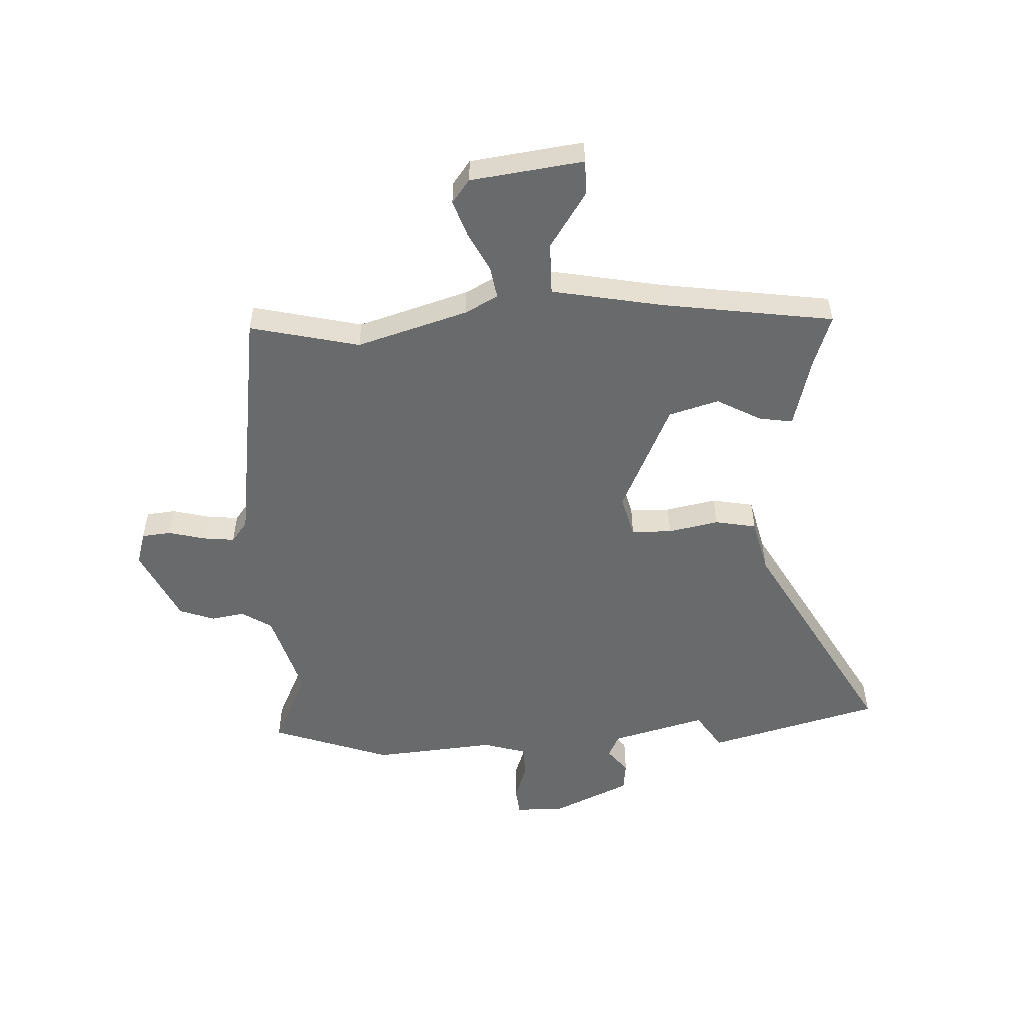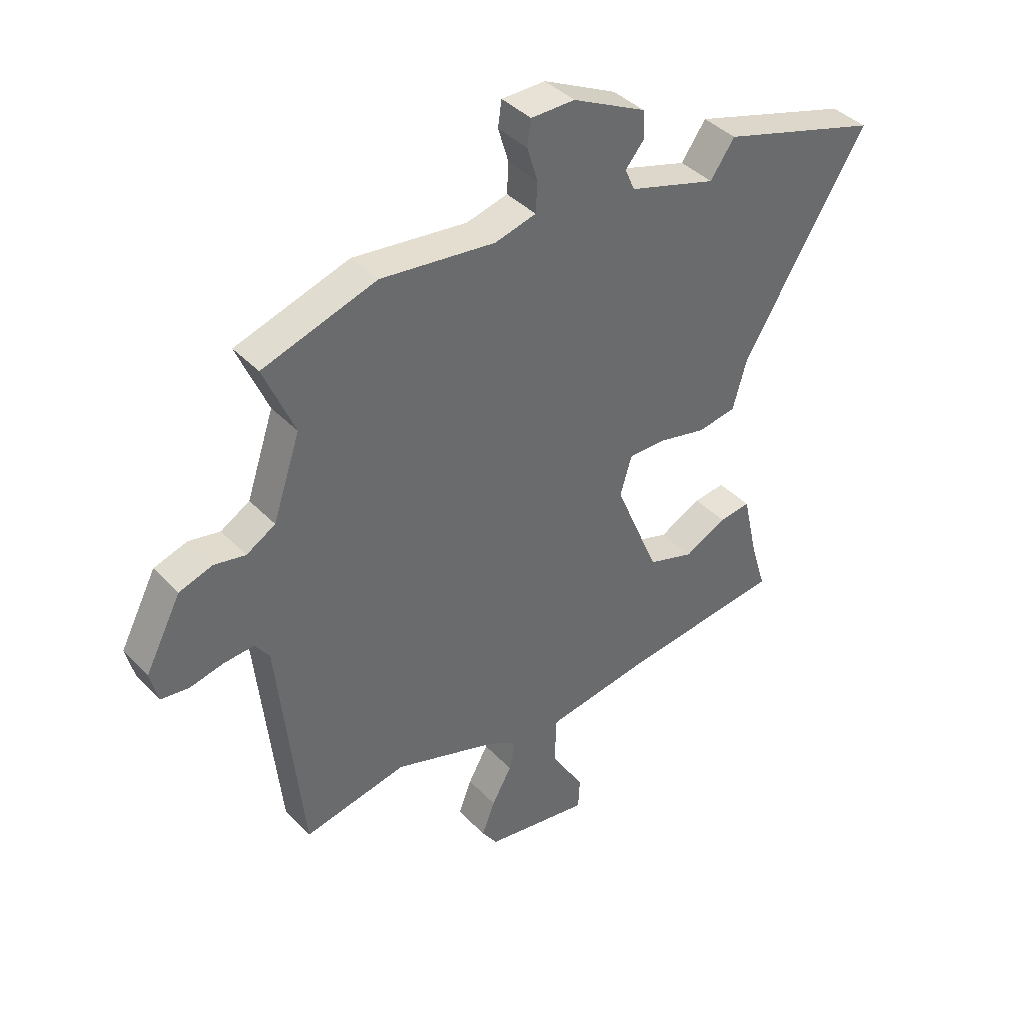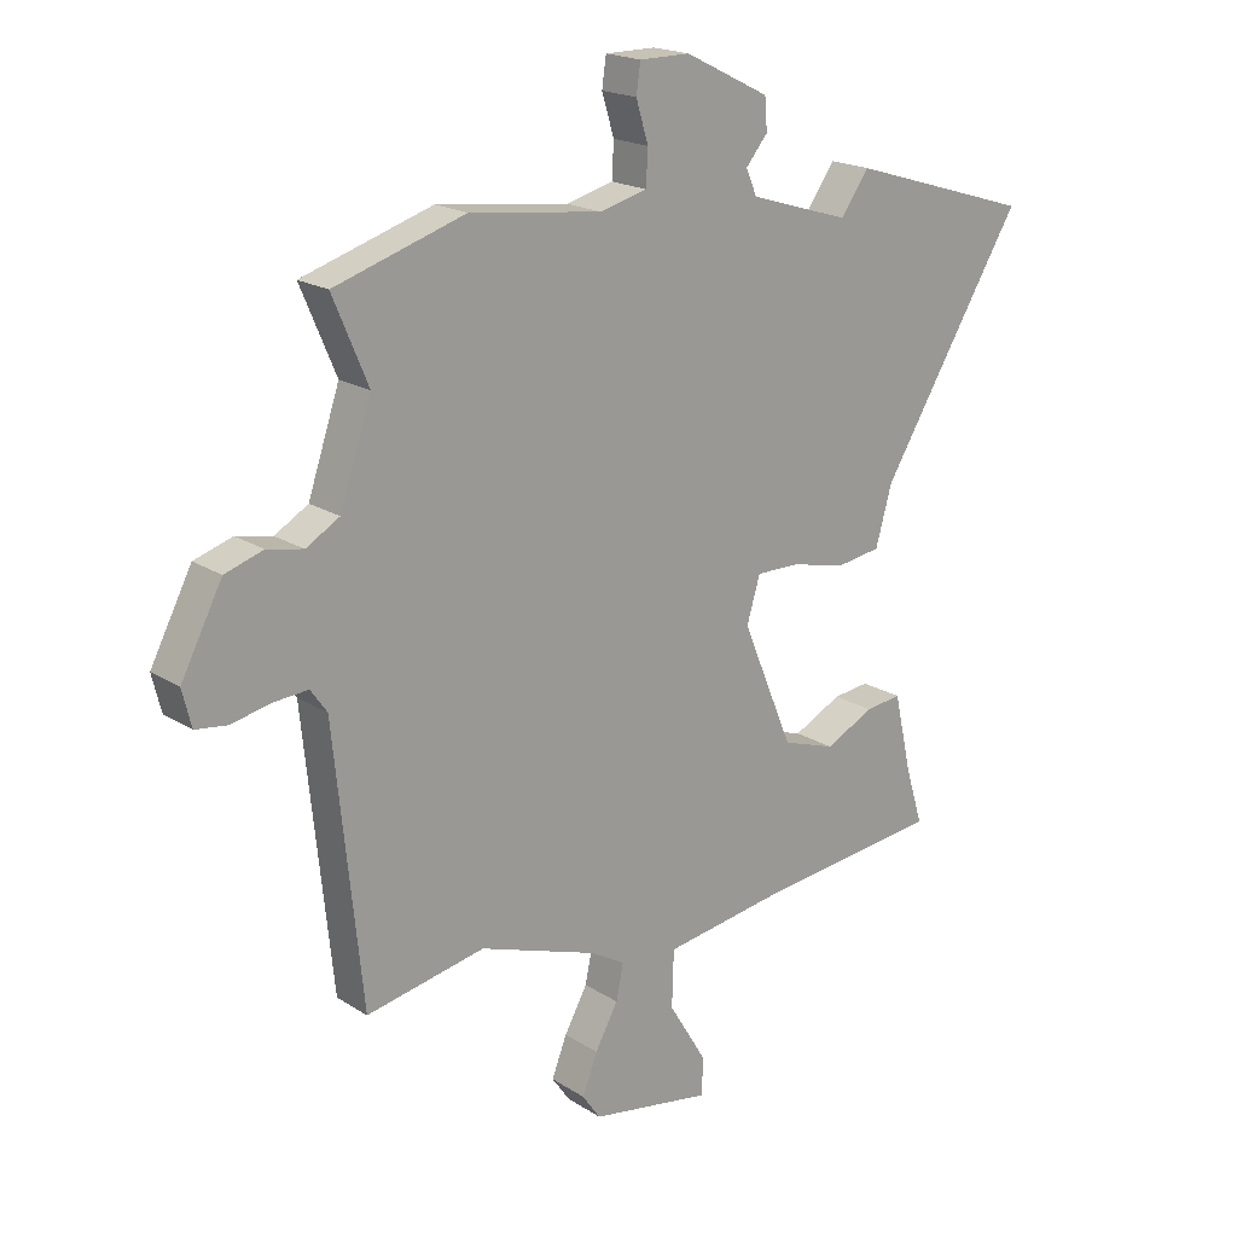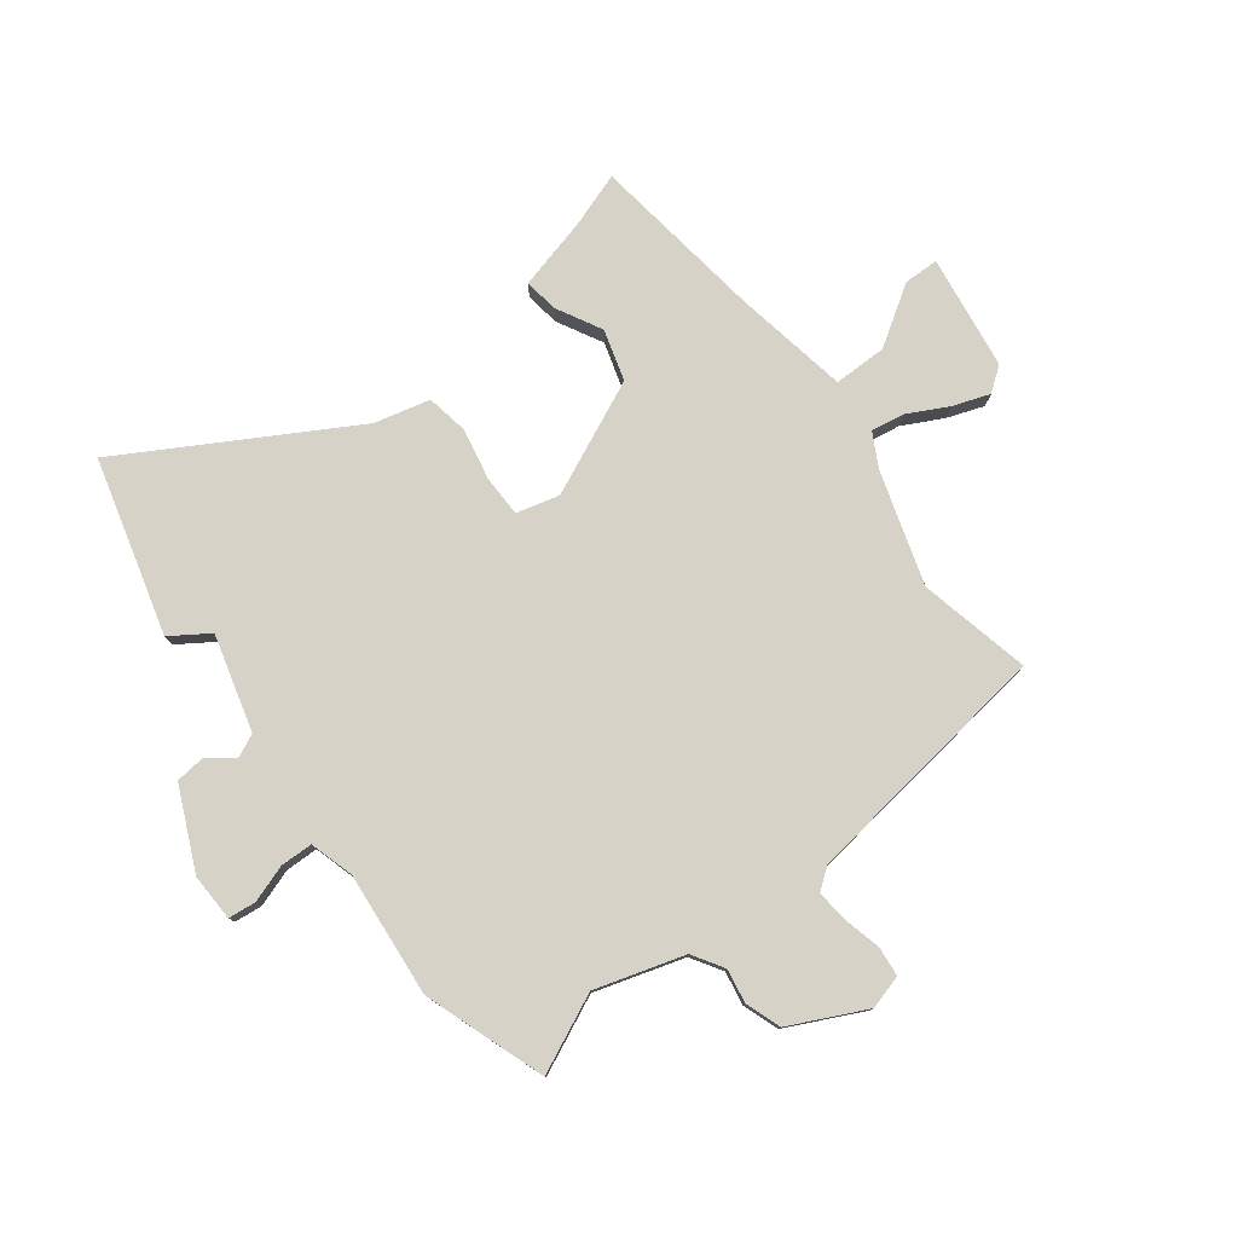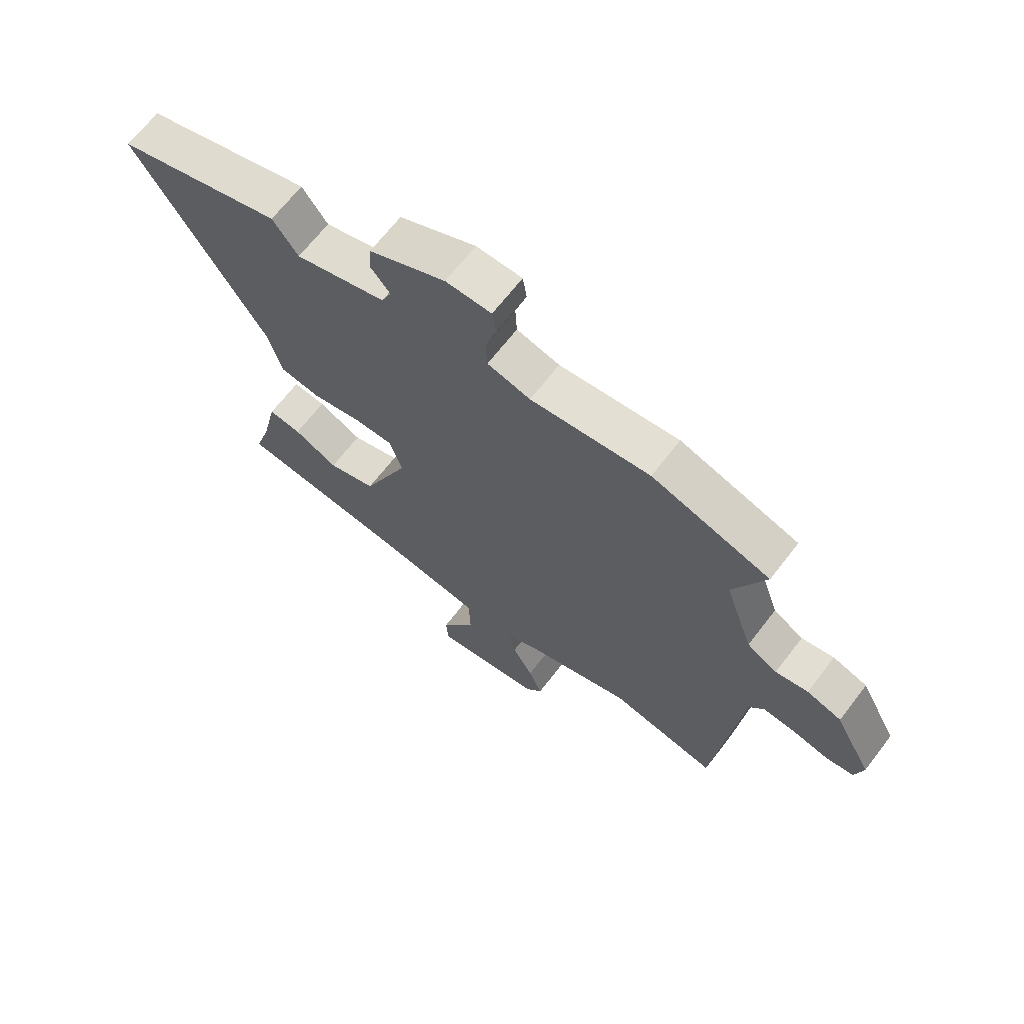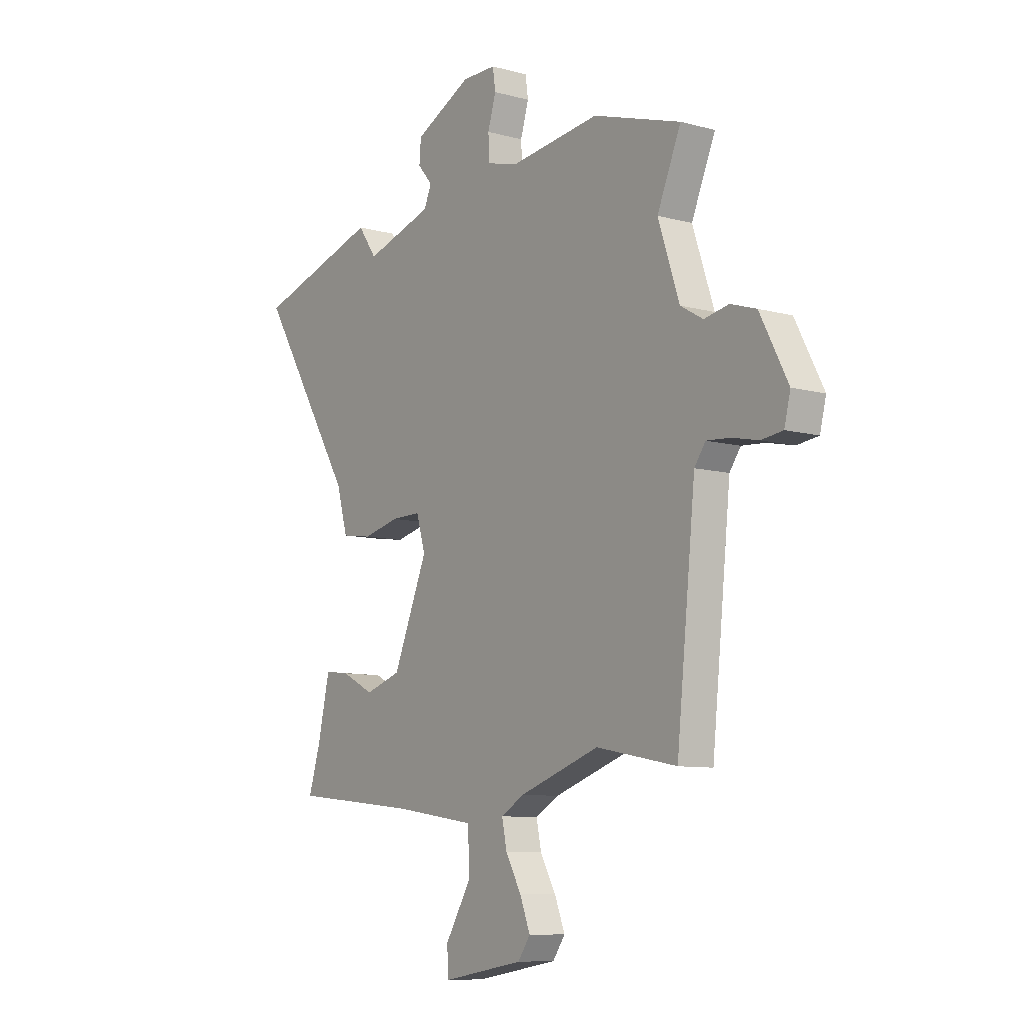
<metadata>
{"format":"obj","ext":"obj","renderer":"f3d","projection":"perspective","resolution":1024,"background":"white","views":[{"elev":-52.9,"azim":-179.4,"up":"+Y"},{"elev":40.1,"azim":141.4,"up":"+Z"},{"elev":19.2,"azim":139.9,"up":"+Z"},{"elev":78.6,"azim":51.0,"up":"+Y"},{"elev":67.6,"azim":37.7,"up":"+Z"},{"elev":-9.0,"azim":54.0,"up":"+Z"}]}
</metadata>
<code>
v 0.5 0.07 -0.5
v 0.304 0.07 -0.462
v 0.109 0.07 -0.529
v 0.052 0.07 -0.562
v 0.064 0.07 -0.62
v 0.102 0.07 -0.688
v 0.127 0.07 -0.752
v 0.097 0.07 -0.795
v -0.102 0.07 -0.829
v -0.105 0.07 -0.768
v -0.042 0.07 -0.664
v -0.045 0.07 -0.571
v -0.243 0.07 -0.541
v -0.551 0.07 -0.508
v -0.522 0.07 -0.414
v -0.493 0.07 -0.285
v -0.433 0.07 -0.292
v -0.353 0.07 -0.332
v -0.265 0.07 -0.303
v -0.181 0.07 -0.102
v -0.203 0.07 -0.028
v -0.275 0.07 -0.029
v -0.364 0.07 -0.05
v -0.438 0.07 -0.039
v -0.465 0.07 0.057
v -0.7 0.07 0.439
v -0.397 0.07 0.532
v -0.351 0.07 0.467
v -0.185 0.07 0.518
v -0.167 0.07 0.56
v -0.203 0.07 0.603
v -0.199 0.07 0.655
v -0.06 0.07 0.724
v 0.023 0.07 0.724
v 0.03 0.07 0.676
v 0.01 0.07 0.61
v 0.013 0.07 0.553
v 0.091 0.07 0.533
v 0.308 0.07 0.56
v 0.523 0.07 0.493
v 0.465 0.07 0.356
v 0.517 0.07 0.202
v 0.572 0.07 0.17
v 0.631 0.07 0.182
v 0.694 0.07 0.162
v 0.762 0.07 0.032
v 0.747 0.07 -0.028
v 0.695 0.07 -0.035
v 0.63 0.07 -0.021
v 0.573 0.07 -0.017
v 0.546 0.07 -0.055
v 0.5 0 -0.5
v 0.304 0 -0.462
v 0.109 0 -0.529
v 0.052 0 -0.562
v 0.064 0 -0.62
v 0.102 0 -0.688
v 0.127 0 -0.752
v 0.097 0 -0.795
v -0.102 0 -0.829
v -0.105 0 -0.768
v -0.042 0 -0.664
v -0.045 0 -0.571
v -0.243 0 -0.541
v -0.551 0 -0.508
v -0.522 0 -0.414
v -0.493 0 -0.285
v -0.433 0 -0.292
v -0.353 0 -0.332
v -0.265 0 -0.303
v -0.181 0 -0.102
v -0.203 0 -0.028
v -0.275 0 -0.029
v -0.364 0 -0.05
v -0.438 0 -0.039
v -0.465 0 0.057
v -0.7 0 0.439
v -0.397 0 0.532
v -0.351 0 0.467
v -0.185 0 0.518
v -0.167 0 0.56
v -0.203 0 0.603
v -0.199 0 0.655
v -0.06 0 0.724
v 0.023 0 0.724
v 0.03 0 0.676
v 0.01 0 0.61
v 0.013 0 0.553
v 0.091 0 0.533
v 0.308 0 0.56
v 0.523 0 0.493
v 0.465 0 0.356
v 0.517 0 0.202
v 0.572 0 0.17
v 0.631 0 0.182
v 0.694 0 0.162
v 0.762 0 0.032
v 0.747 0 -0.028
v 0.695 0 -0.035
v 0.63 0 -0.021
v 0.573 0 -0.017
v 0.546 0 -0.055
f 46 47 48 49
f 46 49 50
f 43 44 45 46
f 42 43 46 50
f 41 42 50 51
f 38 39 40 41
f 37 38 41 51
f 33 34 35 36
f 33 36 37
f 30 31 32 33
f 29 30 33 37
f 28 29 37 51
f 25 26 27 28
f 22 23 24 25
f 21 22 25 28
f 15 16 17 18
f 13 14 15 18
f 12 13 18 19
f 8 9 10 11
f 8 11 12
f 5 6 7 8
f 4 5 8 12
f 3 4 12 19
f 28 51 1 2
f 21 28 2 3
f 20 21 3
f 3 19 20
f 100 99 98 97
f 101 100 97
f 97 96 95 94
f 101 97 94 93
f 102 101 93 92
f 92 91 90 89
f 102 92 89 88
f 87 86 85 84
f 88 87 84
f 84 83 82 81
f 88 84 81 80
f 102 88 80 79
f 79 78 77 76
f 76 75 74 73
f 79 76 73 72
f 69 68 67 66
f 69 66 65 64
f 70 69 64 63
f 62 61 60 59
f 63 62 59
f 59 58 57 56
f 63 59 56 55
f 70 63 55 54
f 53 52 102 79
f 54 53 79 72
f 54 72 71
f 71 70 54
f 1 52 53 2
f 2 53 54 3
f 3 54 55 4
f 4 55 56 5
f 5 56 57 6
f 6 57 58 7
f 7 58 59 8
f 8 59 60 9
f 9 60 61 10
f 10 61 62 11
f 11 62 63 12
f 12 63 64 13
f 13 64 65 14
f 14 65 66 15
f 15 66 67 16
f 16 67 68 17
f 17 68 69 18
f 18 69 70 19
f 19 70 71 20
f 20 71 72 21
f 21 72 73 22
f 22 73 74 23
f 23 74 75 24
f 24 75 76 25
f 25 76 77 26
f 26 77 78 27
f 27 78 79 28
f 28 79 80 29
f 29 80 81 30
f 30 81 82 31
f 31 82 83 32
f 32 83 84 33
f 33 84 85 34
f 34 85 86 35
f 35 86 87 36
f 36 87 88 37
f 37 88 89 38
f 38 89 90 39
f 39 90 91 40
f 40 91 92 41
f 41 92 93 42
f 42 93 94 43
f 43 94 95 44
f 44 95 96 45
f 45 96 97 46
f 46 97 98 47
f 47 98 99 48
f 48 99 100 49
f 49 100 101 50
f 50 101 102 51
f 51 102 52 1

</code>
